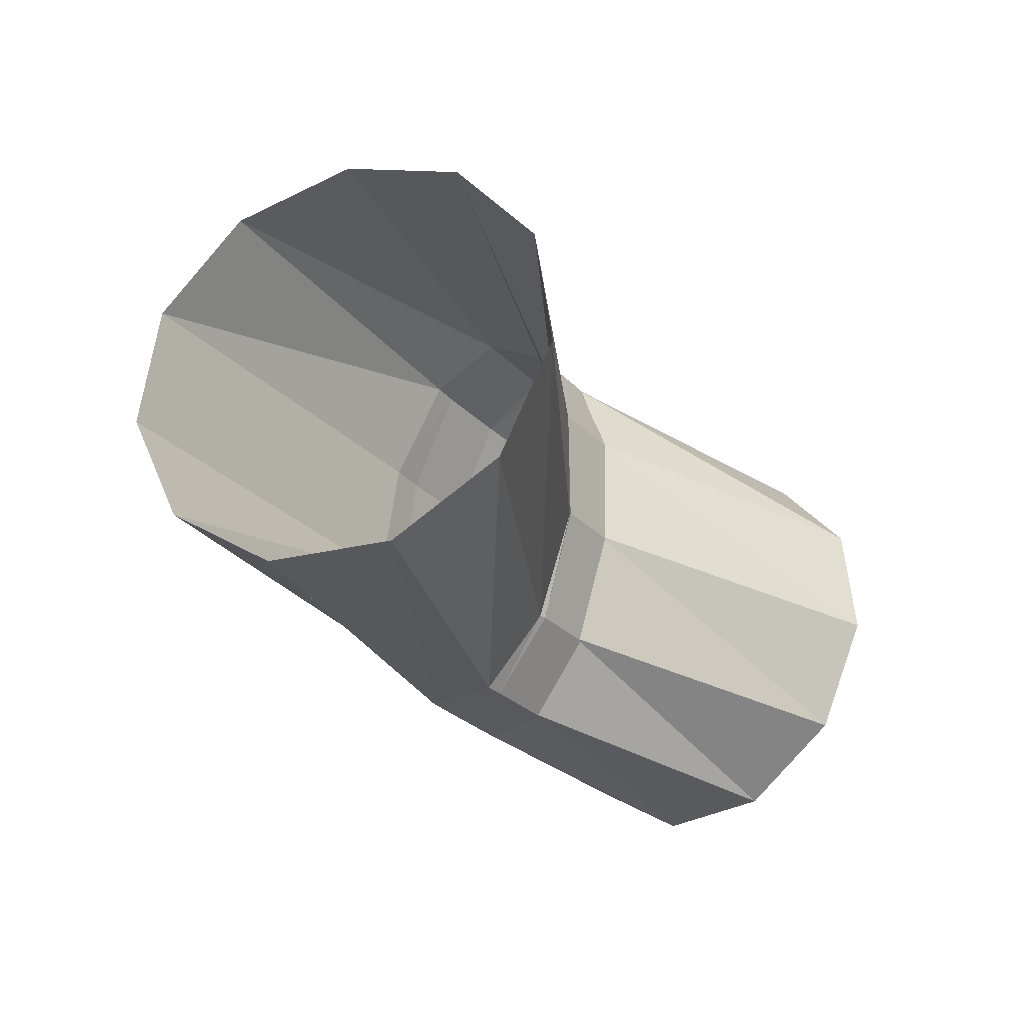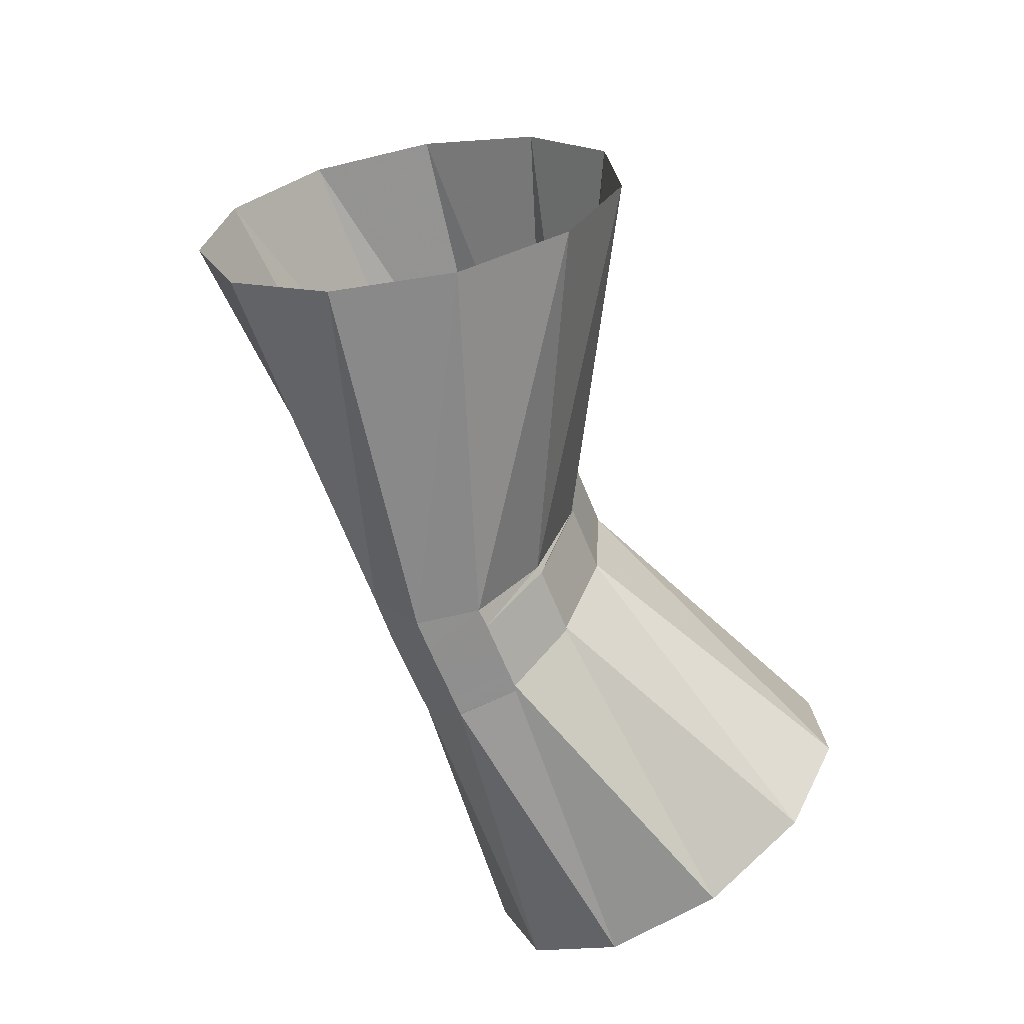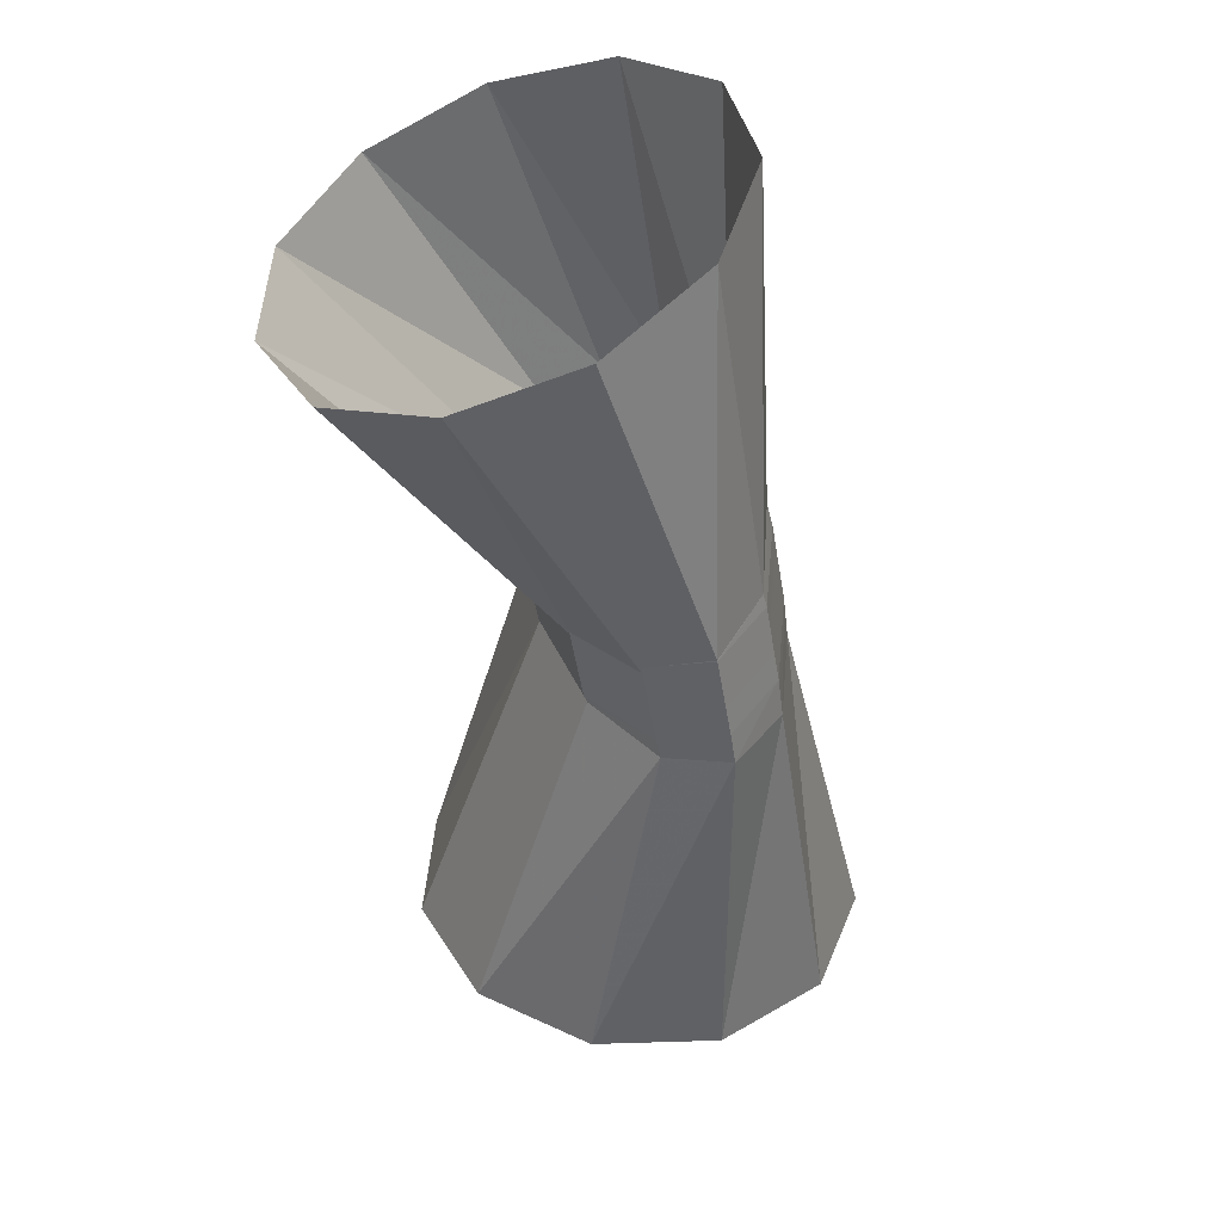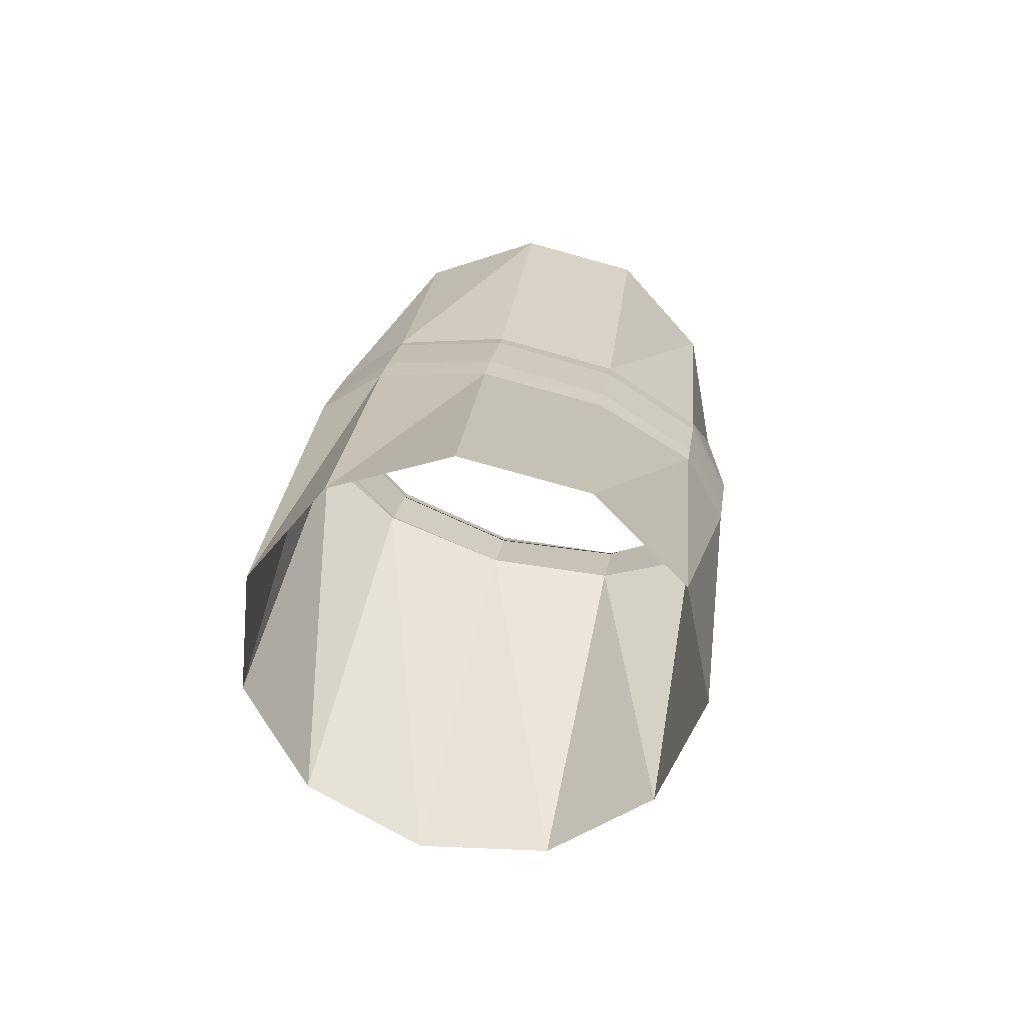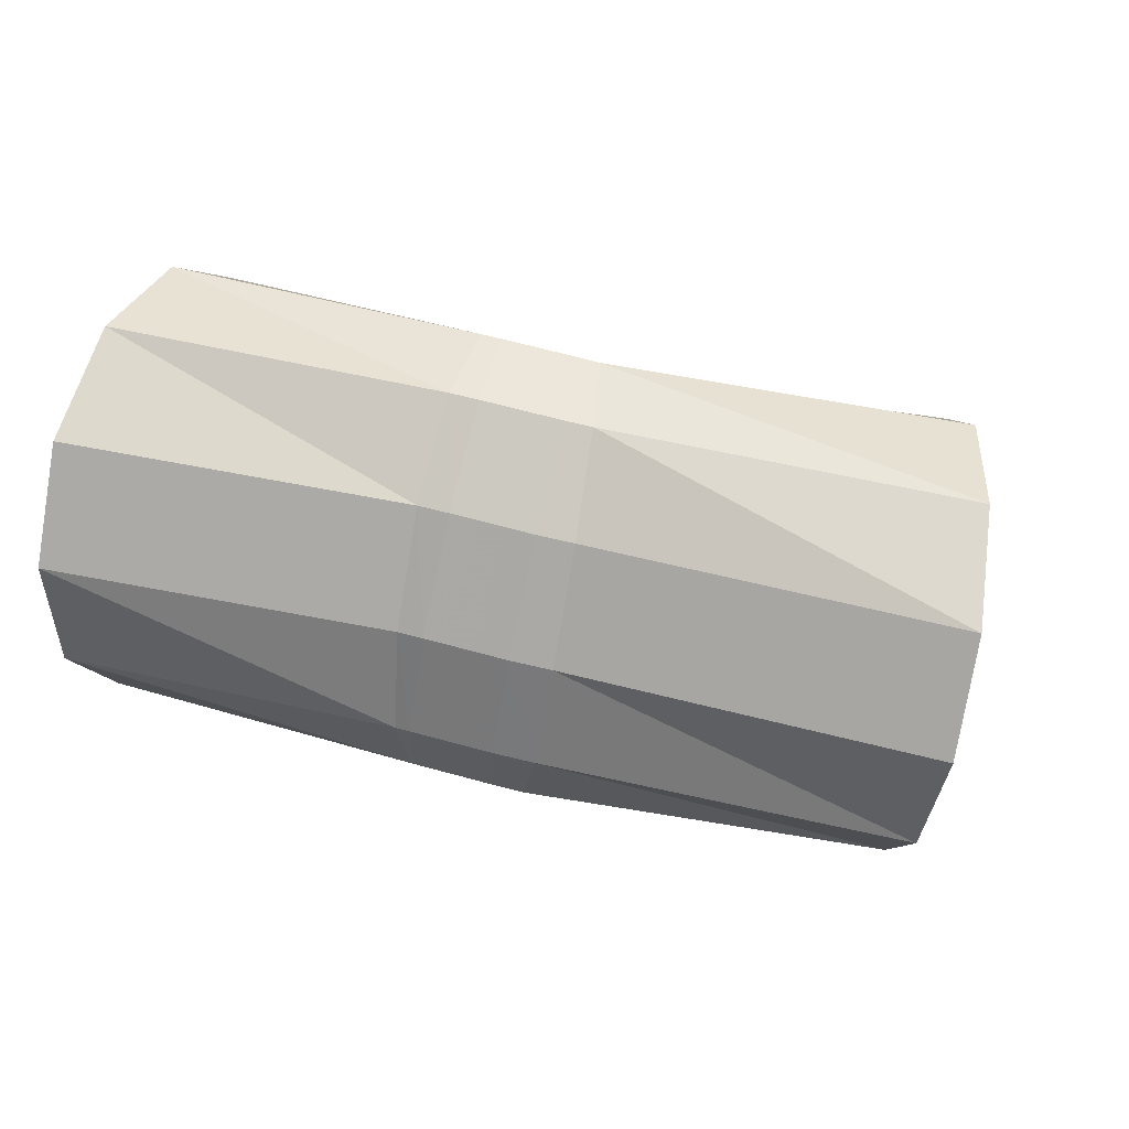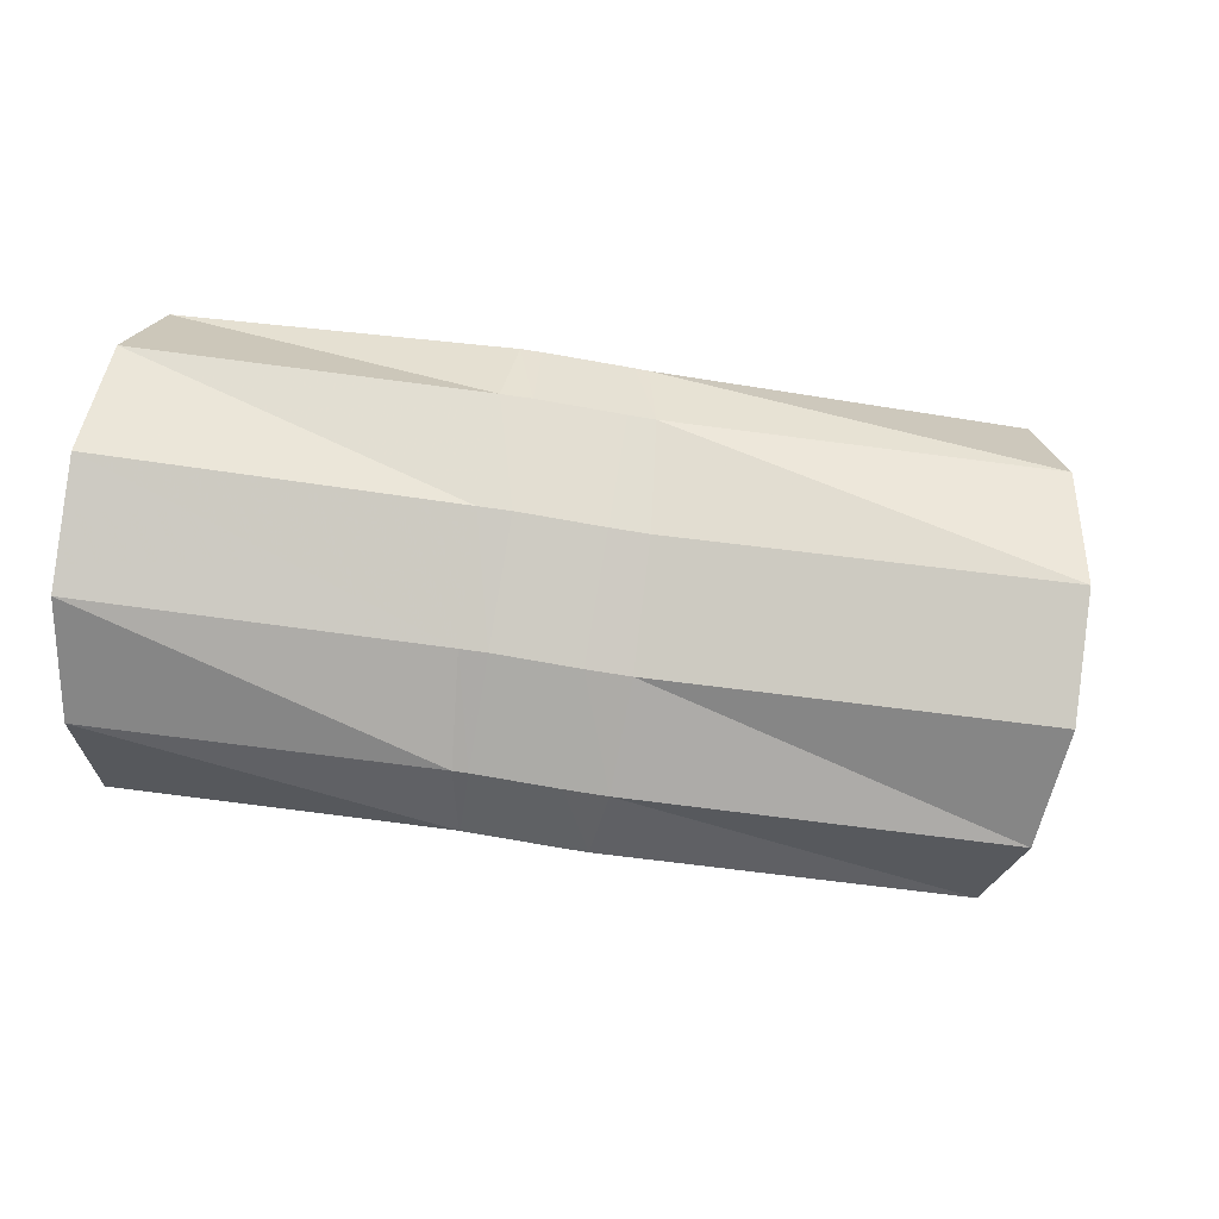
<metadata>
{"format":"obj","ext":"obj","renderer":"f3d","projection":"perspective","resolution":1024,"background":"white","views":[{"elev":-38.2,"azim":138.0,"up":"+Y"},{"elev":-73.3,"azim":127.1,"up":"+Y"},{"elev":-40.4,"azim":-65.5,"up":"+Y"},{"elev":3.3,"azim":87.1,"up":"+Z"},{"elev":26.5,"azim":26.9,"up":"+Y"},{"elev":9.8,"azim":15.7,"up":"+Y"}]}
</metadata>
<code>
g tube1
v 164.8 174.3 128.3
v 165 171.9 129.7
v 166 170.5 132
v 167.3 170.7 134.5
v 168.6 172.4 136.4
v 169.4 175 137
v 169.6 177.7 136.3
v 168.9 179.7 134.4
v 167.8 180.3 131.9
v 166.4 179.3 129.6
v 165.3 177.1 128.3
v 164.8 174.3 128.3
v 158.8 176.2 134.1
v 158.8 173.7 135.2
v 159.2 172.2 136.6
v 159.9 172.1 137.9
v 160.5 173.5 138.7
v 161 175.9 138.7
v 161.2 178.6 138
v 160.9 180.7 136.7
v 160.4 181.6 135.3
v 159.7 180.9 134.2
v 159.1 178.9 133.8
v 158.8 176.2 134.1
v 158.8 176.2 134.1
v 158.7 173.7 135.2
v 158.8 172.2 136.7
v 159.2 172.2 138.1
v 159.6 173.6 139
v 160.1 176.1 139
v 160.4 178.8 138.2
v 160.4 180.8 136.9
v 160.1 181.6 135.3
v 159.7 180.9 134.2
v 159.2 178.9 133.7
v 158.8 176.2 134.1
v 158.1 176.4 134.2
v 158 173.9 135.4
v 158.1 172.4 136.9
v 158.5 172.3 138.3
v 159 173.7 139.1
v 159.4 176.2 139.2
v 159.7 178.9 138.4
v 159.7 181 137
v 159.5 181.8 135.5
v 159 181.1 134.3
v 158.5 179 133.9
v 158.1 176.4 134.2
v 157.5 176.5 134.4
v 157.3 174 135.5
v 157.5 172.5 137
v 157.8 172.4 138.4
v 158.3 173.8 139.3
v 158.8 176.3 139.4
v 159 179 138.6
v 159 181.1 137.2
v 158.8 181.9 135.7
v 158.3 181.2 134.5
v 157.9 179.2 134
v 157.5 176.5 134.4
v 157 176.6 134.6
v 156.9 174.1 135.7
v 157 172.6 137.2
v 157.4 172.5 138.6
v 157.9 173.9 139.4
v 158.3 176.4 139.5
v 158.6 179.1 138.7
v 158.6 181.2 137.3
v 158.3 182 135.8
v 157.9 181.3 134.7
v 157.4 179.2 134.2
v 157 176.6 134.6
v 157.3 176.5 134.5
v 157.2 174 135.6
v 157.2 172.5 137.1
v 157.3 172.5 138.6
v 157.5 174 139.5
v 157.7 176.5 139.6
v 157.9 179.2 138.8
v 157.9 181.2 137.5
v 157.9 182 135.9
v 157.7 181.3 134.7
v 157.5 179.2 134.2
v 157.3 176.5 134.5
v 149.7 176.4 132.7
v 149.6 174 134.1
v 149.7 172.8 136.7
v 150 173.2 139.5
v 150.3 174.9 141.6
v 150.5 177.6 142.5
v 150.7 180.3 141.7
v 150.6 182.2 139.6
v 150.5 182.7 136.8
v 150.2 181.6 134.3
v 149.9 179.2 132.7
v 149.7 176.4 132.7
f 1 2 14
f 14 13 1
f 2 3 15
f 15 14 2
f 3 4 16
f 16 15 3
f 4 5 17
f 17 16 4
f 5 6 18
f 18 17 5
f 6 7 19
f 19 18 6
f 7 8 20
f 20 19 7
f 8 9 21
f 21 20 8
f 9 10 22
f 22 21 9
f 10 11 23
f 23 22 10
f 11 12 24
f 24 23 11
f 13 14 26
f 26 25 13
f 14 15 27
f 27 26 14
f 15 16 28
f 28 27 15
f 16 17 29
f 29 28 16
f 17 18 30
f 30 29 17
f 18 19 31
f 31 30 18
f 19 20 32
f 32 31 19
f 20 21 33
f 33 32 20
f 21 22 34
f 34 33 21
f 22 23 35
f 35 34 22
f 23 24 36
f 36 35 23
f 25 26 38
f 38 37 25
f 26 27 39
f 39 38 26
f 27 28 40
f 40 39 27
f 28 29 41
f 41 40 28
f 29 30 42
f 42 41 29
f 30 31 43
f 43 42 30
f 31 32 44
f 44 43 31
f 32 33 45
f 45 44 32
f 33 34 46
f 46 45 33
f 34 35 47
f 47 46 34
f 35 36 48
f 48 47 35
f 37 38 50
f 50 49 37
f 38 39 51
f 51 50 38
f 39 40 52
f 52 51 39
f 40 41 53
f 53 52 40
f 41 42 54
f 54 53 41
f 42 43 55
f 55 54 42
f 43 44 56
f 56 55 43
f 44 45 57
f 57 56 44
f 45 46 58
f 58 57 45
f 46 47 59
f 59 58 46
f 47 48 60
f 60 59 47
f 49 50 62
f 62 61 49
f 50 51 63
f 63 62 50
f 51 52 64
f 64 63 51
f 52 53 65
f 65 64 52
f 53 54 66
f 66 65 53
f 54 55 67
f 67 66 54
f 55 56 68
f 68 67 55
f 56 57 69
f 69 68 56
f 57 58 70
f 70 69 57
f 58 59 71
f 71 70 58
f 59 60 72
f 72 71 59
f 61 62 74
f 74 73 61
f 62 63 75
f 75 74 62
f 63 64 76
f 76 75 63
f 64 65 77
f 77 76 64
f 65 66 78
f 78 77 65
f 66 67 79
f 79 78 66
f 67 68 80
f 80 79 67
f 68 69 81
f 81 80 68
f 69 70 82
f 82 81 69
f 70 71 83
f 83 82 70
f 71 72 84
f 84 83 71
f 73 74 86
f 86 85 73
f 74 75 87
f 87 86 74
f 75 76 88
f 88 87 75
f 76 77 89
f 89 88 76
f 77 78 90
f 90 89 77
f 78 79 91
f 91 90 78
f 79 80 92
f 92 91 79
f 80 81 93
f 93 92 80
f 81 82 94
f 94 93 81
f 82 83 95
f 95 94 82
f 83 84 96
f 96 95 83

</code>
